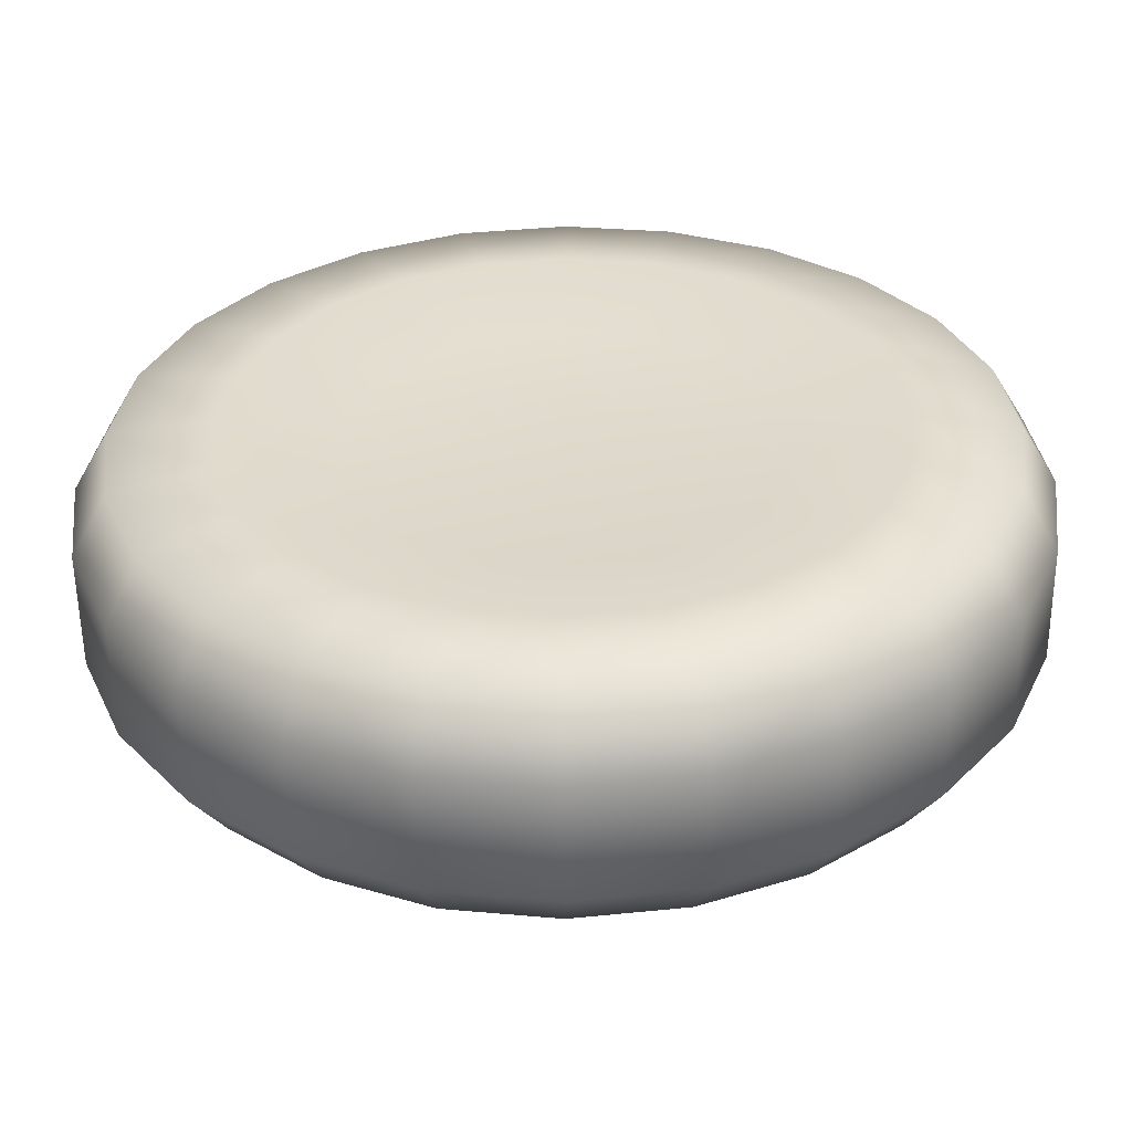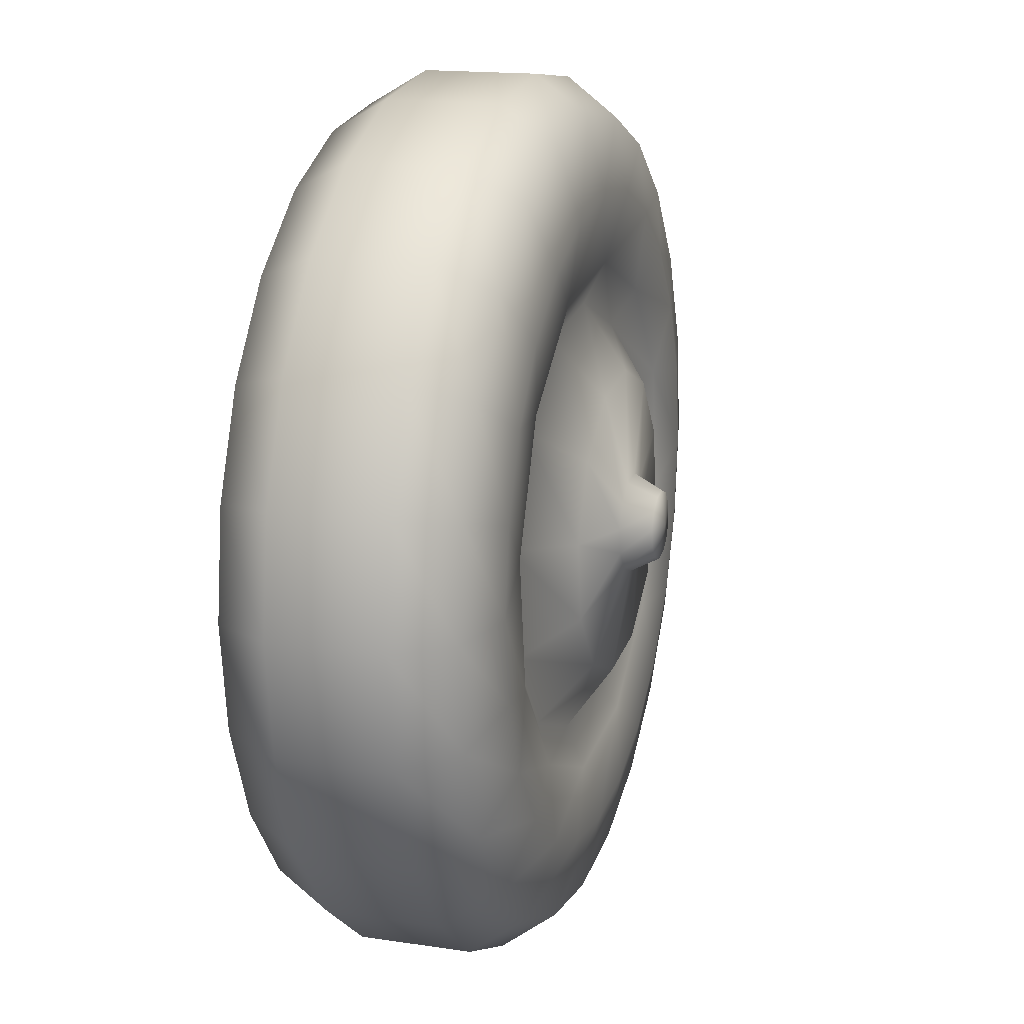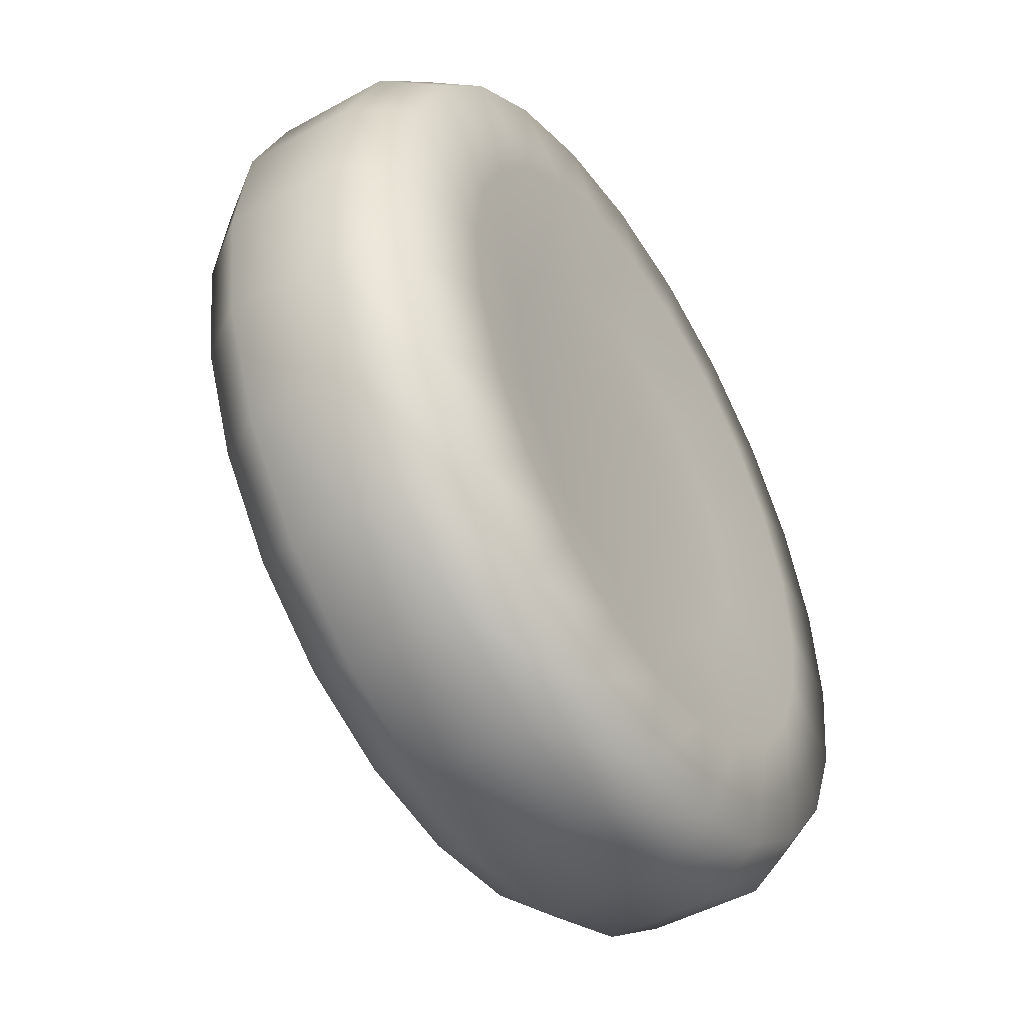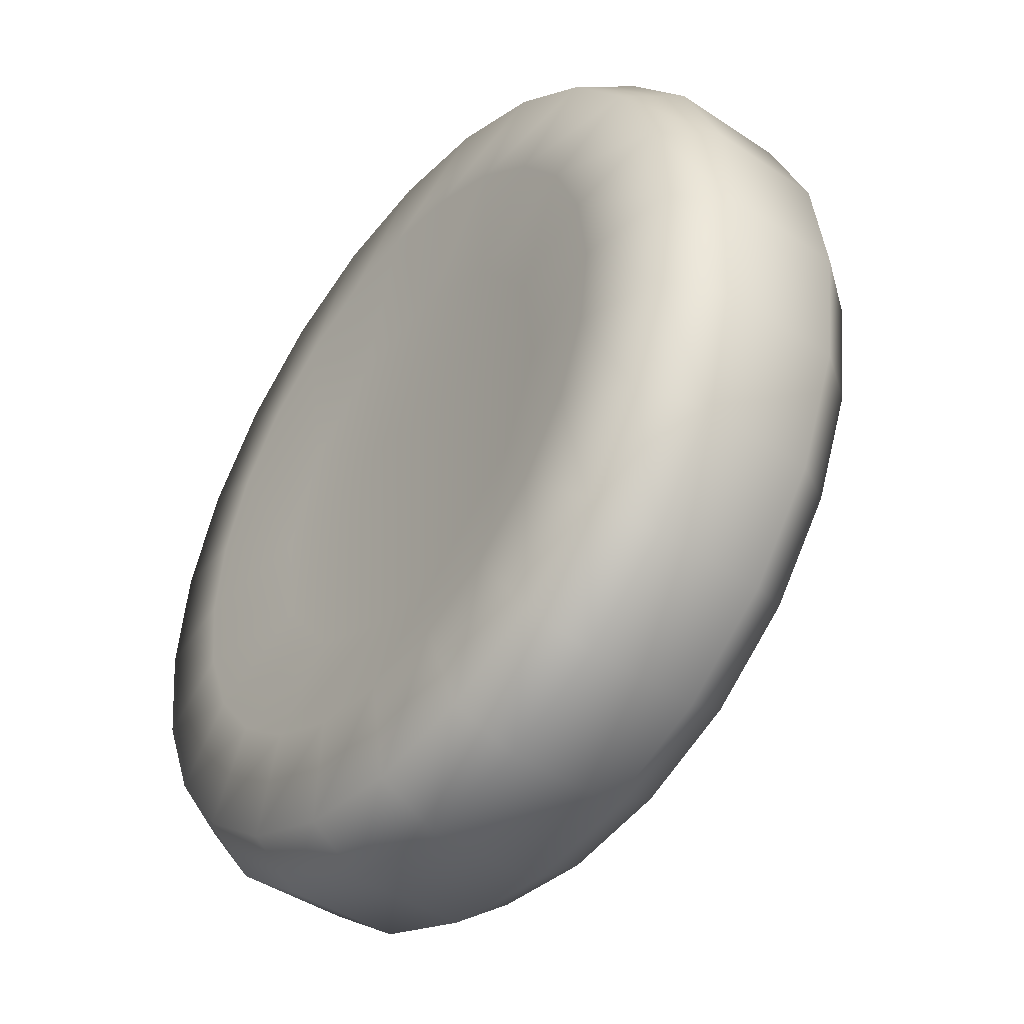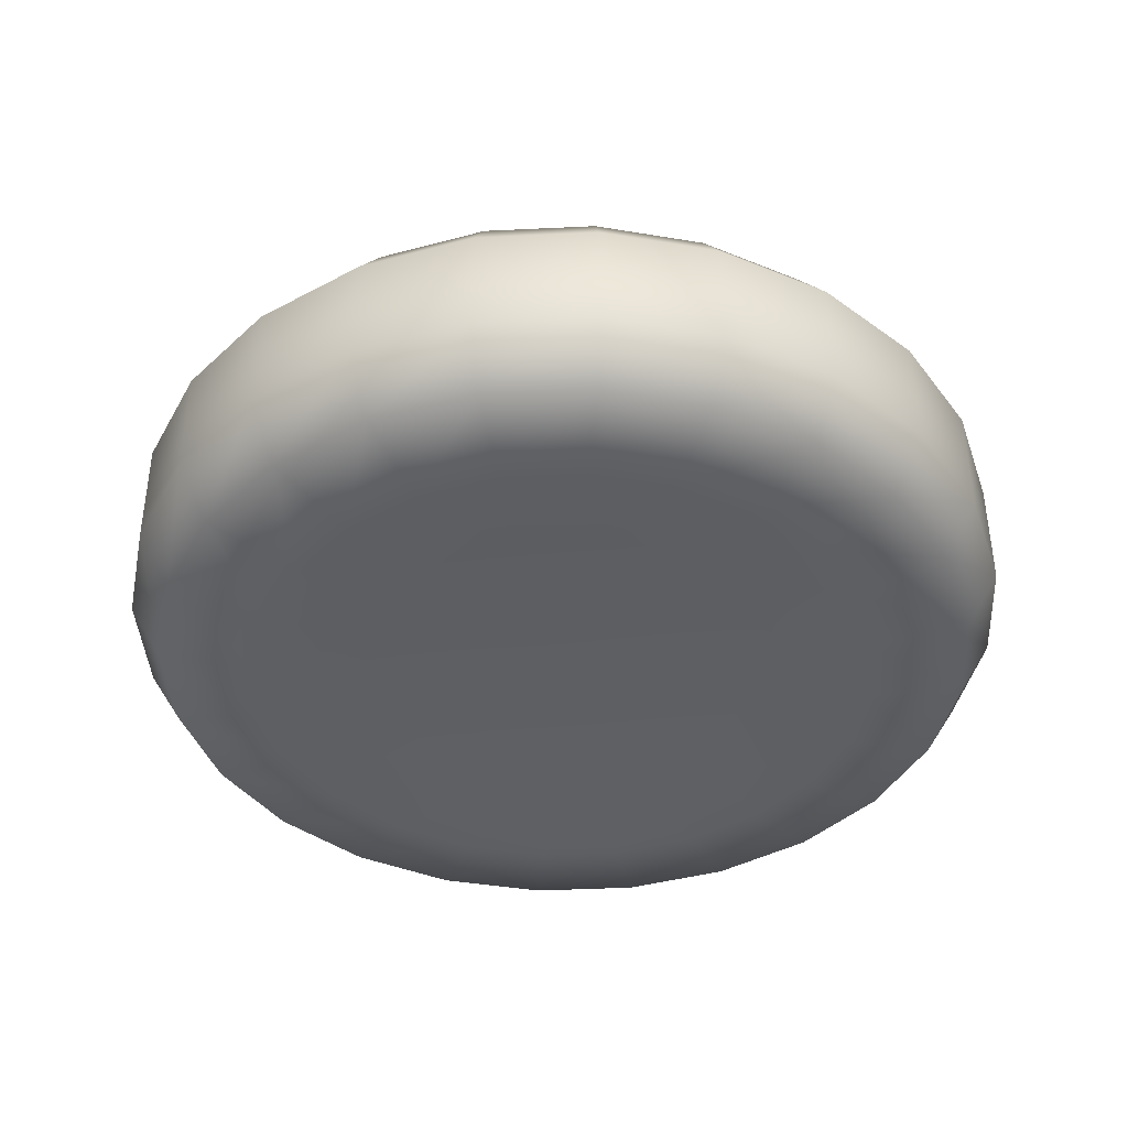
<metadata>
{"format":"obj","ext":"obj","renderer":"f3d","projection":"perspective","resolution":1024,"background":"white","views":[{"elev":-56.7,"azim":1.0,"up":"+Z"},{"elev":16.3,"azim":107.6,"up":"+Z"},{"elev":-47.3,"azim":-57.5,"up":"+Z"},{"elev":-44.1,"azim":52.3,"up":"+Z"},{"elev":-40.1,"azim":86.0,"up":"+Y"}]}
</metadata>
<code>
v 0.1271 0.09388 0.4712
v 0.000775 0.09302 0.4882
v 0.001365 0.02957 0.535
v 0.1398 0.03051 0.5163
v 0.002285 -0.1058 0.5349
v 0.1407 -0.1048 0.5162
v 0.2447 0.09471 0.422
v 0.002615 -0.1751 0.4938
v 0.1305 -0.1742 0.4766
v 0.2687 0.03141 0.4624
v 0.2696 -0.1039 0.4623
v 0.2495 -0.1734 0.4268
v 0.3802 -0.1031 0.3769
v 0.3793 0.03223 0.3771
v 0.3515 -0.1726 0.348
v 0.3456 0.09545 0.3441
v 0.4648 -0.1024 0.2659
v 0.4639 0.03289 0.266
v 0.4297 -0.172 0.2454
v 0.4229 0.09605 0.2428
v 0.5179 -0.102 0.1367
v 0.517 0.03335 0.1368
v 0.4787 -0.1716 0.1261
v 0.4712 0.09647 0.1249
v 0.5356 -0.1017 -0.001832
v 0.5347 0.03358 -0.001719
v 0.4951 -0.1714 -0.001754
v 0.4875 0.09669 -0.001511
v 0.5169 -0.1017 -0.1402
v 0.516 0.03358 -0.1401
v 0.4778 -0.1714 -0.1295
v 0.4704 0.09668 -0.1278
v 0.463 -0.102 -0.2691
v 0.4621 0.03332 -0.2689
v 0.428 -0.1716 -0.2485
v 0.4212 0.09645 -0.2454
v 0.3776 -0.1025 -0.3796
v 0.3767 0.03285 -0.3795
v 0.3491 -0.1721 -0.3505
v 0.3432 0.09601 -0.3462
v 0.2665 -0.1032 -0.4642
v 0.2655 0.03217 -0.4641
v 0.2465 -0.1727 -0.4287
v 0.2418 0.0954 -0.4234
v 0.1372 -0.104 -0.5172
v 0.1363 0.03135 -0.5171
v 0.1272 -0.1734 -0.4776
v 0.1239 0.09465 -0.4718
v -0.001375 -0.1049 -0.535
v -0.002285 0.03044 -0.5349
v -0.000765 -0.1743 -0.494
v -0.002555 0.09382 -0.488
v -0.1289 0.09296 -0.471
v -0.1407 0.0295 -0.5162
v -0.1398 -0.1058 -0.5163
v -0.2465 0.09213 -0.4218
v -0.1286 -0.1751 -0.4768
v -0.2696 0.02859 -0.4623
v -0.2687 -0.1067 -0.4624
v -0.2476 -0.176 -0.427
v -0.3793 -0.1075 -0.3771
v -0.3802 0.02778 -0.3769
v -0.3497 -0.1767 -0.3482
v -0.3474 0.09139 -0.3439
v -0.4639 -0.1082 -0.266
v -0.4649 0.02712 -0.2659
v -0.4279 -0.1773 -0.2457
v -0.4246 0.09079 -0.2426
v -0.517 -0.1087 -0.1368
v -0.5179 0.02666 -0.1367
v -0.4768 -0.1778 -0.1264
v -0.473 0.09037 -0.1247
v -0.5347 -0.1089 0.001717
v -0.5356 0.02642 0.001829
v -0.4932 -0.178 0.001523
v -0.4892 0.09015 0.001727
v -0.516 -0.1089 0.1401
v -0.5169 0.02643 0.1402
v -0.476 -0.178 0.1293
v -0.4722 0.09016 0.128
v -0.4621 -0.1086 0.2689
v -0.463 0.02668 0.2691
v -0.4262 -0.1777 0.2483
v -0.423 0.09039 0.2456
v -0.3767 -0.1082 0.3795
v -0.3776 0.02716 0.3796
v -0.3473 -0.1773 0.3503
v -0.345 0.09083 0.3464
v -0.2655 -0.1075 0.4641
v -0.2665 0.02783 0.4642
v -0.2447 -0.1767 0.4285
v -0.2436 0.09144 0.4236
v -0.1363 -0.1067 0.5171
v -0.1372 0.02865 0.5172
v -0.1253 -0.1759 0.4774
v -0.1257 0.09219 0.472
v -0.04317 0.1873 -0.005154
v -0.06096 0.1523 -0.007493
v -0.05679 0.1523 0.02335
v -0.04027 0.1873 0.01638
v -0.03775 0.1524 0.04798
v -0.02697 0.1874 0.03357
v -0.008935 0.1525 0.0598
v -0.006865 0.1875 0.04182
v 0.02193 0.1528 0.05564
v 0.01468 0.1877 0.03891
v 0.04657 0.1529 0.0366
v 0.03188 0.1878 0.02563
v 0.05838 0.153 0.007809
v 0.04013 0.1879 0.005527
v 0.05421 0.153 -0.02304
v 0.03721 0.1879 -0.01601
v 0.03517 0.1529 -0.04767
v 0.02392 0.1878 -0.0332
v 0.006355 0.1527 -0.05949
v 0.003815 0.1877 -0.04145
v -0.0245 0.1525 -0.05532
v -0.01774 0.1875 -0.03854
v -0.04915 0.1524 -0.03629
v -0.03494 0.1874 -0.02526
v 0.2681 -0.1882 0.2651
v 0.3277 -0.1878 0.1869
v 0.1904 -0.1888 0.3251
v 0.153 -0.1616 0.1967
v 0.09971 -0.1895 0.363
v 0.2311 -0.161 0.09431
v 0.365 -0.1875 0.09606
v 0.03417 -0.1625 0.2464
v 0.001055 -0.1936 -0.0001315
v 0.002315 -0.1901 0.3762
v 0.3775 -0.1873 -0.001376
v 0.2474 -0.1608 -0.03339
v 0.1977 -0.1611 -0.1522
v 0.3643 -0.1873 -0.09873
v 0.3264 -0.1875 -0.1894
v 0.09528 -0.1617 -0.2302
v 0.2663 -0.1878 -0.2671
v -0.03248 -0.1625 -0.2466
v 0.1881 -0.1883 -0.3266
v -0.09359 -0.1633 0.23
v -0.1513 -0.1634 -0.1969
v 0.09723 -0.1889 -0.3639
v -0.09516 -0.1908 0.3637
v -0.000255 -0.1895 -0.3764
v -0.2294 -0.164 -0.09452
v -0.09766 -0.1902 -0.3633
v -0.2457 -0.1642 0.03318
v -0.1883 -0.1908 -0.3254
v -0.1961 -0.1639 0.152
v -0.2661 -0.1914 -0.2653
v -0.3256 -0.1918 -0.1872
v -0.3629 -0.1922 -0.09632
v -0.3754 -0.1923 0.00112
v -0.3623 -0.1923 0.09847
v -0.3244 -0.1921 0.1891
v -0.1861 -0.1913 0.3264
v -0.2643 -0.1918 0.2668
v -0.001565 0.1936 0.0001915
v 0.3793 0.1171 -0.1031
v 0.3396 0.1169 -0.198
v 0.3931 0.1171 -0.001181
v 0.2767 0.1166 -0.2794
v 0.2868 0.1069 -0.1202
v 0.1949 0.1161 -0.3417
v 0.1881 0.1063 -0.2479
v 0.09967 0.1155 -0.3808
v 0.0387 0.1054 -0.3092
v 0.3085 0.1069 0.03979
v 0.38 0.117 0.1008
v 0.1582 0.08196 -0.2085
v 0.03256 0.08116 -0.2601
v 0.2413 0.08242 -0.1011
v 0.341 0.1166 0.196
v 0.2595 0.08243 0.03347
v 0.2472 0.1064 0.1891
v 0.1106 0.137 -0.1464
v 0.02227 0.1364 -0.1827
v 0.1689 0.1373 -0.07095
v 0.2786 0.1161 0.2778
v 0.2079 0.08198 0.1591
v 0.1972 0.1155 0.3407
v 0.1817 0.1373 0.02359
v 0.1194 0.1054 0.2878
v 0.1023 0.1149 0.3803
v 0.1005 0.08119 0.2421
v 0.000315 0.1142 0.3941
v 0.1455 0.137 0.1118
v -0.04063 0.1043 0.3094
v -0.002375 0.1148 -0.3938
v -0.1021 0.08024 -0.2419
v -0.1017 0.1135 0.381
v -0.03417 0.08027 0.2603
v -0.1969 0.1129 0.342
v 0.06996 0.1364 0.1702
v -0.19 0.1034 0.2481
v -0.1599 0.07948 0.2087
v -0.07232 0.1357 -0.1699
v -0.2788 0.1124 0.2796
v -0.2888 0.1028 0.1204
v -0.3417 0.1121 0.1982
v -0.02463 0.1358 0.1829
v -0.2429 0.07901 0.1013
v -0.1129 0.1352 0.1467
v -0.1213 0.1043 -0.2876
v -0.3814 0.1119 0.1034
v -0.3104 0.1028 -0.03956
v -0.1713 0.1349 0.07123
v -0.3952 0.1119 0.001433
v -0.2611 0.079 -0.03328
v -0.3821 0.112 -0.1006
v -0.2491 0.1034 -0.1889
v -0.343 0.1124 -0.1957
v -0.1841 0.1349 -0.02331
v -0.2096 0.07945 -0.1589
v -0.2807 0.1129 -0.2775
v -0.1993 0.1135 -0.3404
v -0.1478 0.1352 -0.1116
v -0.1043 0.1141 -0.3801
f 1 2 3
f 4 1 3
f 4 3 5
f 6 4 5
f 7 1 4
f 6 5 8
f 9 6 8
f 10 4 6
f 10 7 4
f 11 6 9
f 11 10 6
f 12 11 9
f 13 11 12
f 14 10 11
f 13 14 11
f 15 13 12
f 16 7 10
f 14 16 10
f 17 13 15
f 18 14 13
f 17 18 13
f 19 17 15
f 20 16 14
f 18 20 14
f 21 17 19
f 22 18 17
f 21 22 17
f 23 21 19
f 24 20 18
f 22 24 18
f 25 21 23
f 26 22 21
f 25 26 21
f 27 25 23
f 28 24 22
f 26 28 22
f 29 25 27
f 30 26 25
f 29 30 25
f 31 29 27
f 32 28 26
f 30 32 26
f 33 29 31
f 34 30 29
f 33 34 29
f 35 33 31
f 36 32 30
f 34 36 30
f 37 33 35
f 38 34 33
f 37 38 33
f 39 37 35
f 40 36 34
f 38 40 34
f 41 37 39
f 42 38 37
f 41 42 37
f 43 41 39
f 44 40 38
f 42 44 38
f 45 41 43
f 46 42 41
f 45 46 41
f 47 45 43
f 48 44 42
f 46 48 42
f 49 45 47
f 50 46 45
f 49 50 45
f 51 49 47
f 52 48 46
f 50 52 46
f 53 52 50
f 54 53 50
f 54 50 49
f 55 54 49
f 56 53 54
f 55 49 51
f 57 55 51
f 58 54 55
f 58 56 54
f 59 55 57
f 59 58 55
f 60 59 57
f 61 59 60
f 62 58 59
f 61 62 59
f 63 61 60
f 64 56 58
f 62 64 58
f 65 61 63
f 66 62 61
f 65 66 61
f 67 65 63
f 68 64 62
f 66 68 62
f 69 65 67
f 70 66 65
f 69 70 65
f 71 69 67
f 72 68 66
f 70 72 66
f 73 69 71
f 74 70 69
f 73 74 69
f 75 73 71
f 76 72 70
f 74 76 70
f 77 73 75
f 78 74 73
f 77 78 73
f 79 77 75
f 80 76 74
f 78 80 74
f 81 77 79
f 82 78 77
f 81 82 77
f 83 81 79
f 84 80 78
f 82 84 78
f 85 81 83
f 86 82 81
f 85 86 81
f 87 85 83
f 88 84 82
f 86 88 82
f 89 85 87
f 90 86 85
f 89 90 85
f 91 89 87
f 92 88 86
f 90 92 86
f 93 89 91
f 94 90 89
f 93 94 89
f 95 93 91
f 96 92 90
f 94 96 90
f 5 93 95
f 3 94 93
f 5 3 93
f 8 5 95
f 2 96 94
f 3 2 94
f 97 98 99
f 100 97 99
f 100 99 101
f 102 100 101
f 102 101 103
f 104 102 103
f 104 103 105
f 106 104 105
f 106 105 107
f 108 106 107
f 108 107 109
f 110 108 109
f 110 109 111
f 112 110 111
f 112 111 113
f 114 112 113
f 113 115 114
f 115 116 114
f 116 115 117
f 118 116 117
f 118 117 119
f 120 118 119
f 120 119 98
f 97 120 98
f 19 15 121
f 122 19 121
f 121 15 123
f 122 121 124
f 121 123 124
f 15 12 123
f 23 19 122
f 123 12 125
f 126 122 124
f 12 9 125
f 127 23 122
f 127 122 126
f 124 123 128
f 123 125 128
f 126 124 129
f 124 128 129
f 125 9 130
f 125 130 128
f 27 23 127
f 9 8 130
f 131 127 126
f 131 27 127
f 132 126 129
f 132 131 126
f 31 27 131
f 133 132 129
f 134 131 132
f 134 31 131
f 135 134 132
f 133 135 132
f 136 133 129
f 35 31 134
f 135 35 134
f 137 135 133
f 39 35 135
f 137 39 135
f 138 136 129
f 139 137 133
f 136 139 133
f 128 140 129
f 128 130 140
f 43 39 137
f 139 43 137
f 141 138 129
f 142 139 136
f 47 43 139
f 142 47 139
f 130 8 143
f 130 143 140
f 144 142 136
f 138 144 136
f 145 141 129
f 51 47 142
f 144 51 142
f 146 144 138
f 57 51 144
f 146 57 144
f 147 145 129
f 148 146 138
f 141 148 138
f 149 147 129
f 140 149 129
f 60 57 146
f 148 60 146
f 150 148 141
f 63 60 148
f 150 63 148
f 151 150 141
f 145 151 141
f 67 63 150
f 151 67 150
f 71 67 151
f 152 151 145
f 152 71 151
f 8 95 143
f 153 152 145
f 147 153 145
f 75 71 152
f 153 75 152
f 154 153 147
f 79 75 153
f 154 79 153
f 149 155 147
f 155 154 147
f 140 156 149
f 143 156 140
f 143 95 156
f 157 155 149
f 156 157 149
f 83 79 154
f 155 83 154
f 157 87 155
f 87 83 155
f 156 91 157
f 95 91 156
f 91 87 157
f 106 158 104
f 108 158 106
f 110 158 108
f 112 158 110
f 114 158 112
f 104 158 102
f 116 158 114
f 118 158 116
f 102 158 100
f 120 158 118
f 100 158 97
f 97 158 120
f 32 159 28
f 160 159 32
f 36 160 32
f 159 161 28
f 162 160 36
f 160 163 159
f 159 163 161
f 40 162 36
f 164 162 40
f 162 165 160
f 164 165 162
f 165 163 160
f 44 164 40
f 28 161 24
f 166 164 44
f 167 165 164
f 166 167 164
f 48 166 44
f 163 168 161
f 161 169 24
f 161 168 169
f 163 165 170
f 165 167 171
f 170 165 171
f 168 163 172
f 172 163 170
f 24 169 20
f 169 168 173
f 169 173 20
f 174 168 172
f 168 175 173
f 175 168 174
f 172 170 176
f 170 171 177
f 176 170 177
f 174 172 178
f 178 172 176
f 20 173 16
f 173 175 179
f 173 179 16
f 180 175 174
f 179 175 181
f 182 174 178
f 180 174 182
f 175 183 181
f 183 175 180
f 16 179 7
f 179 181 7
f 181 183 184
f 7 181 1
f 181 184 1
f 185 183 180
f 184 183 186
f 187 180 182
f 185 180 187
f 183 188 186
f 188 183 185
f 189 167 166
f 189 166 48
f 171 167 190
f 1 184 2
f 184 186 2
f 186 188 191
f 2 186 96
f 186 191 96
f 192 188 185
f 191 188 193
f 194 185 187
f 192 185 194
f 188 195 193
f 195 188 196
f 188 192 196
f 177 171 197
f 171 190 197
f 96 191 92
f 191 193 92
f 193 195 198
f 178 176 113
f 176 177 115
f 113 176 115
f 92 193 88
f 193 198 88
f 199 195 196
f 198 195 200
f 195 199 200
f 182 178 111
f 111 178 113
f 196 192 201
f 201 192 194
f 202 199 196
f 202 196 203
f 203 196 201
f 88 198 84
f 198 200 84
f 167 204 190
f 204 167 189
f 200 199 205
f 187 182 109
f 109 182 111
f 84 200 80
f 200 205 80
f 206 199 202
f 207 202 203
f 205 199 208
f 199 206 208
f 209 206 202
f 209 202 207
f 52 189 48
f 194 187 107
f 107 187 109
f 80 205 76
f 205 208 76
f 208 206 210
f 76 208 72
f 208 210 72
f 211 206 209
f 177 197 117
f 115 177 117
f 210 206 212
f 206 211 212
f 213 209 207
f 201 194 105
f 105 194 107
f 214 211 209
f 214 209 213
f 204 211 214
f 190 204 214
f 72 210 68
f 210 212 68
f 203 201 103
f 103 201 105
f 212 211 215
f 68 212 64
f 212 215 64
f 207 203 101
f 101 203 103
f 215 211 216
f 211 204 216
f 217 214 213
f 190 214 217
f 197 190 217
f 213 207 99
f 99 207 101
f 64 215 56
f 215 216 56
f 216 204 218
f 218 204 189
f 218 189 52
f 56 216 53
f 216 218 53
f 53 218 52
f 217 213 98
f 98 213 99
f 197 217 119
f 119 217 98
f 117 197 119

</code>
